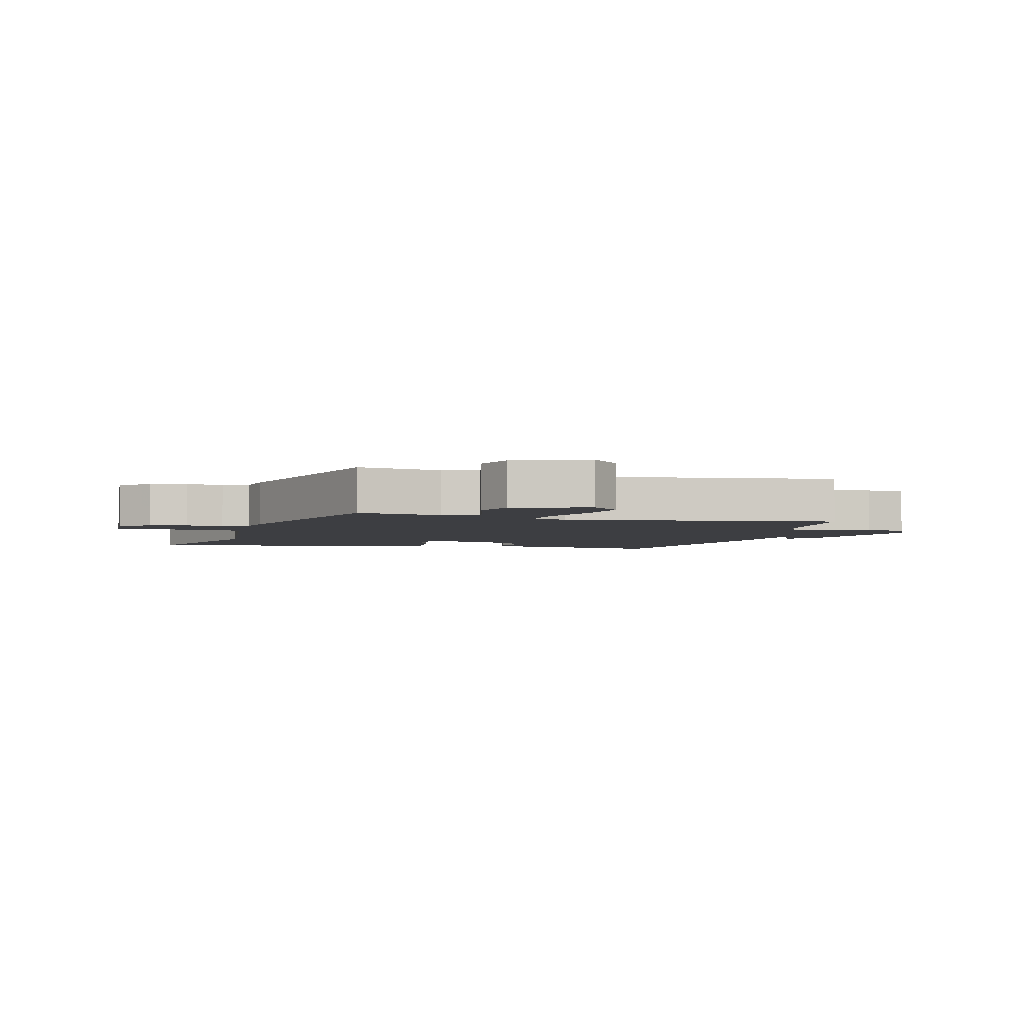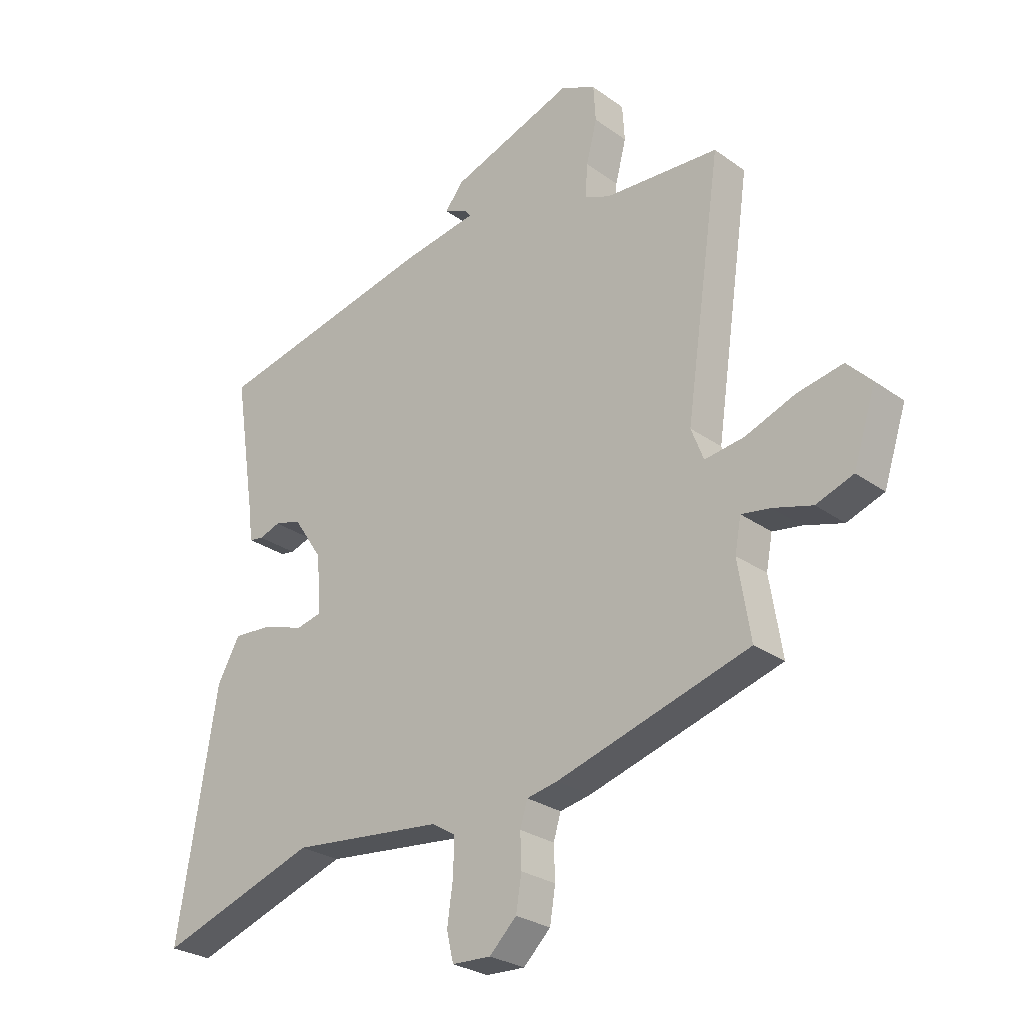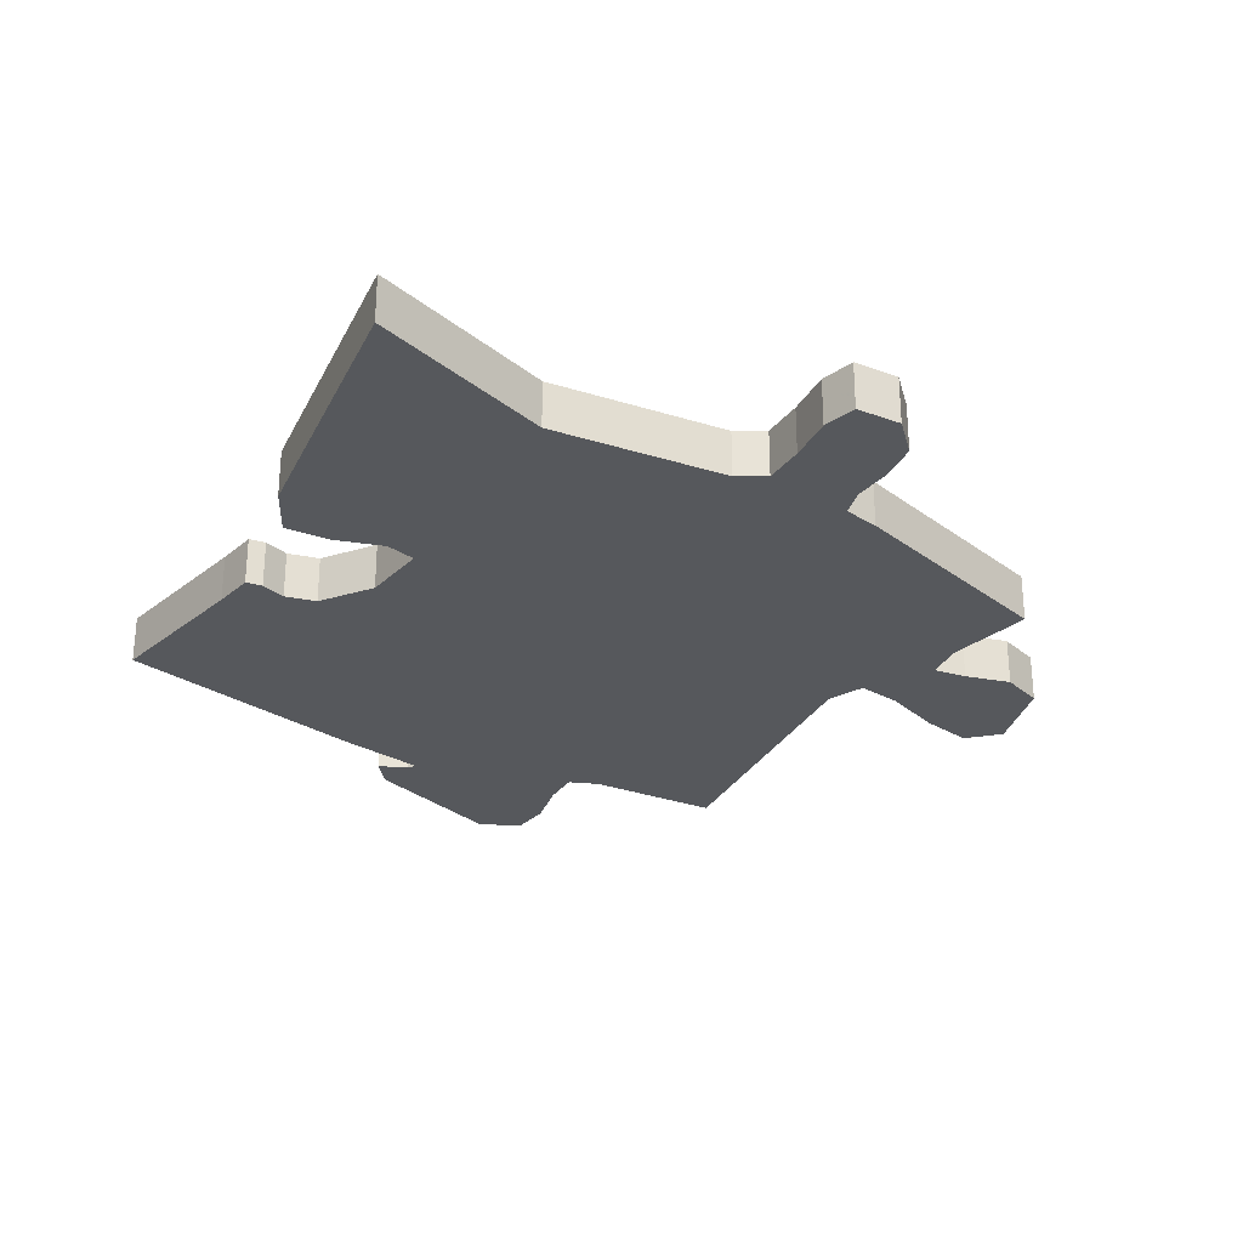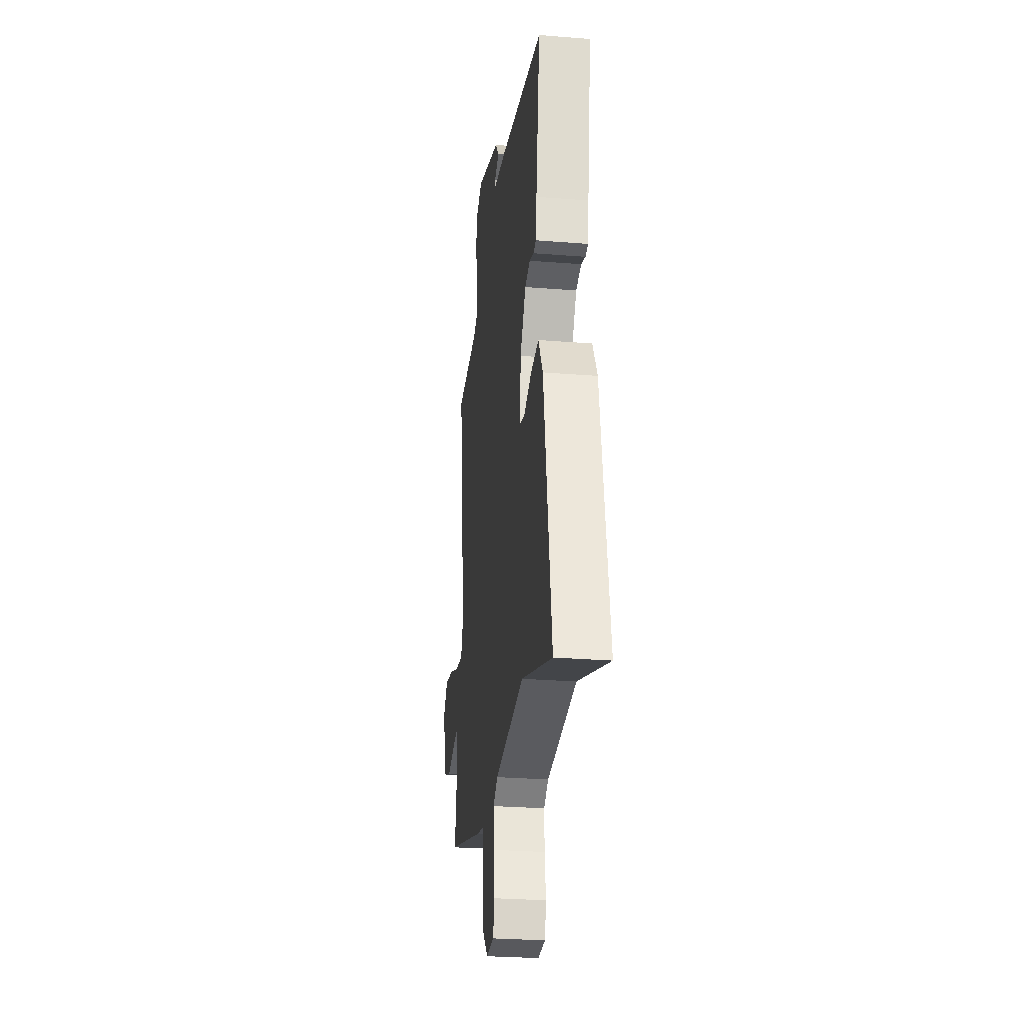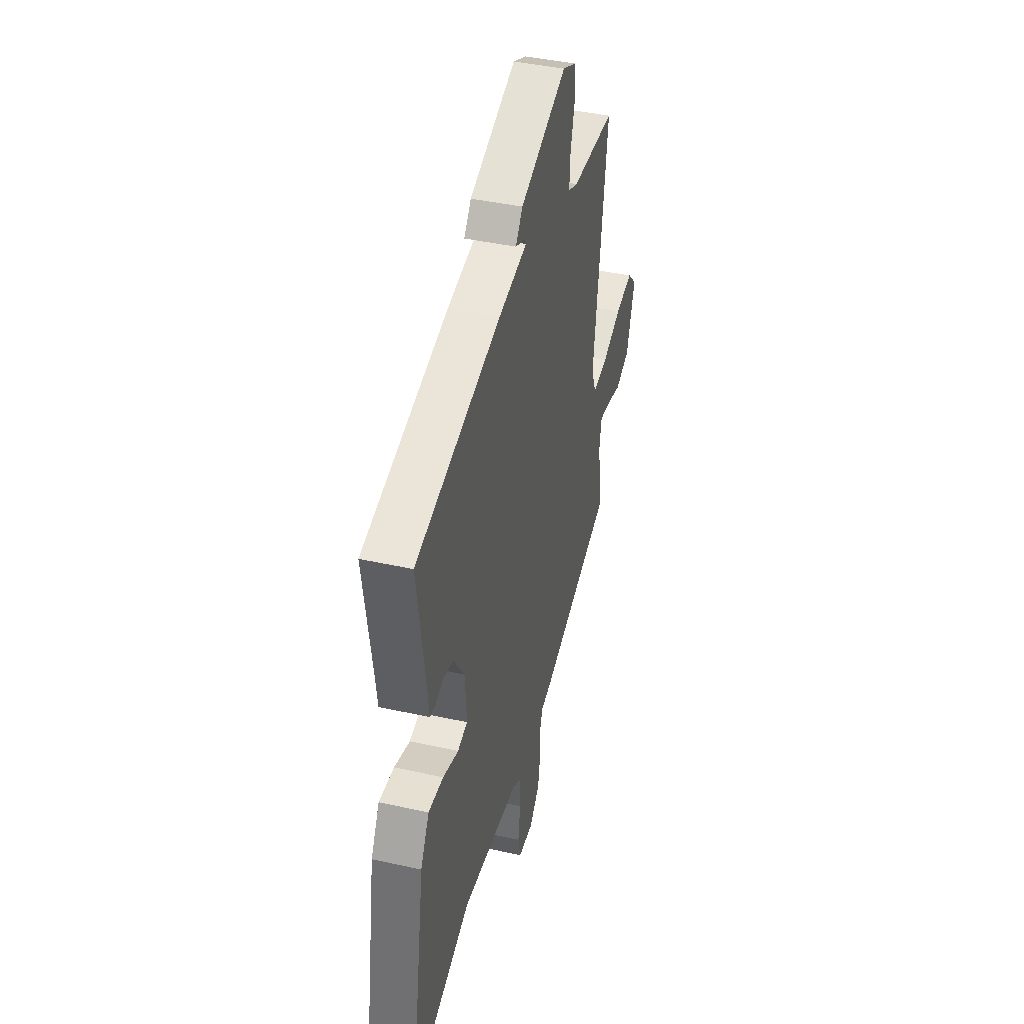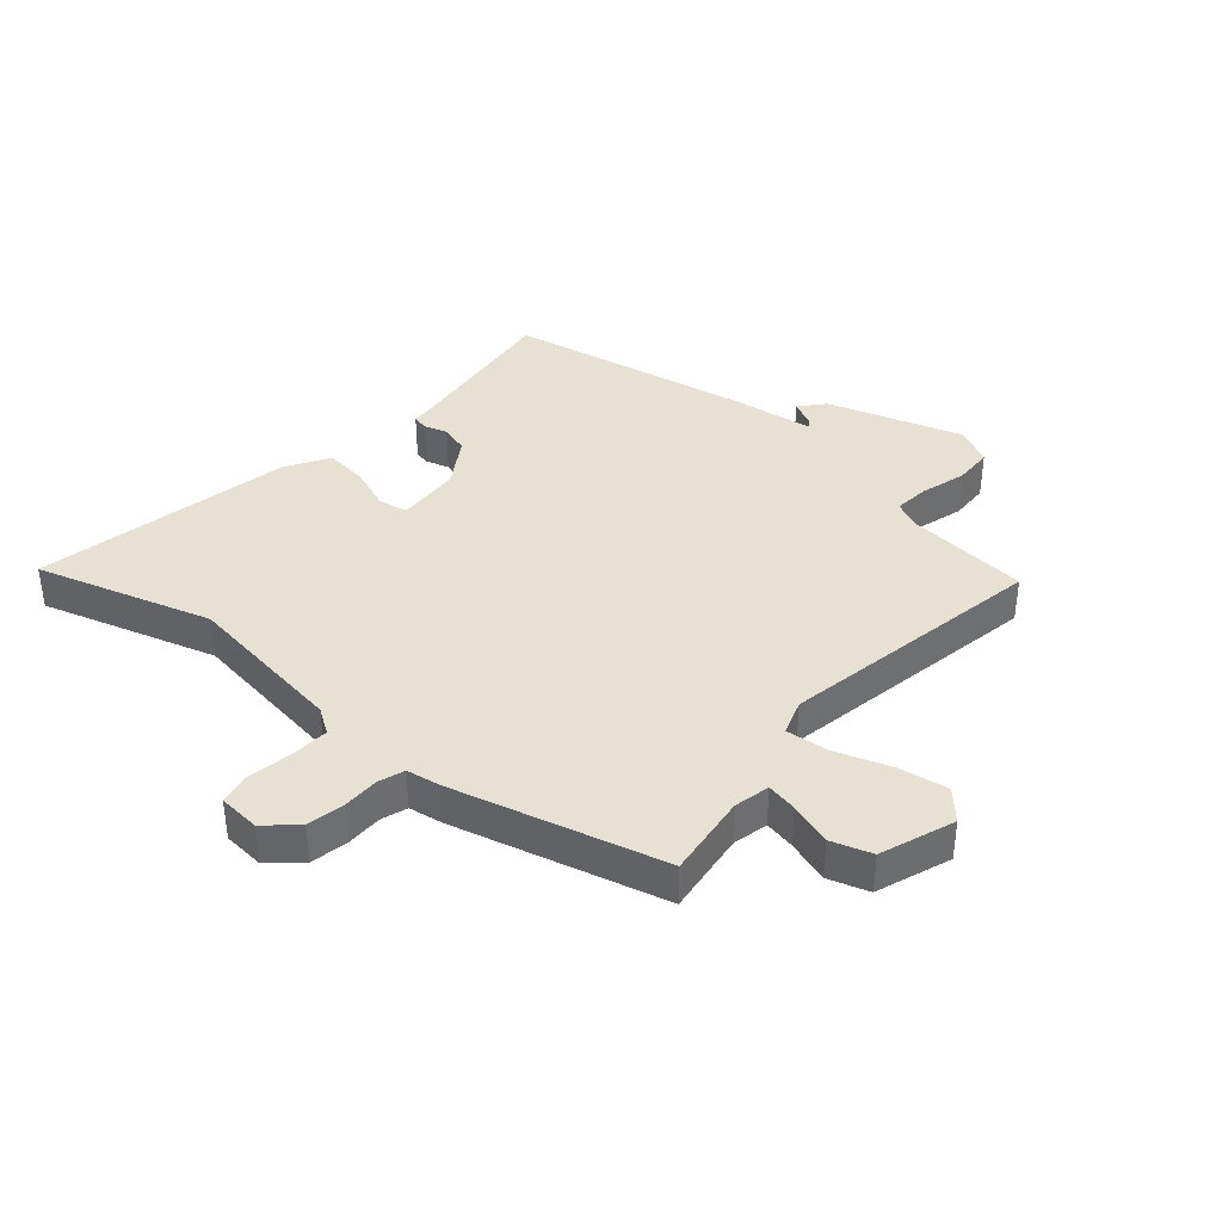
<metadata>
{"format":"obj","ext":"obj","renderer":"f3d","projection":"perspective","resolution":1024,"background":"white","views":[{"elev":-3.6,"azim":-104.7,"up":"+Y"},{"elev":-27.0,"azim":-137.9,"up":"+Z"},{"elev":-28.2,"azim":148.5,"up":"+Y"},{"elev":-27.6,"azim":83.0,"up":"+Z"},{"elev":41.9,"azim":105.0,"up":"+Z"},{"elev":38.6,"azim":-137.4,"up":"+Y"}]}
</metadata>
<code>
v 0.503 0.07 0.437
v 0.466 0.07 0.196
v 0.458 0.07 0.132
v 0.433 0.07 0.128
v 0.395 0.07 0.141
v 0.348 0.07 0.129
v 0.296 0.07 0.051
v 0.288 0.07 -0.052
v 0.334 0.07 -0.063
v 0.407 0.07 -0.039
v 0.477 0.07 -0.034
v 0.517 0.07 -0.106
v 0.587 0.07 -0.53
v 0.304 0.07 -0.433
v 0.034 0.07 -0.461
v -0.008 0.07 -0.487
v -0.006 0.07 -0.551
v 0.004 0.07 -0.623
v -0.008 0.07 -0.675
v -0.077 0.07 -0.678
v -0.125 0.07 -0.631
v -0.135 0.07 -0.57
v -0.133 0.07 -0.51
v -0.146 0.07 -0.467
v -0.201 0.07 -0.456
v -0.543 0.07 -0.354
v -0.521 0.07 -0.217
v -0.532 0.07 -0.158
v -0.583 0.07 -0.166
v -0.653 0.07 -0.186
v -0.719 0.07 -0.162
v -0.759 0.07 -0.039
v -0.715 0.07 0.006
v -0.634 0.07 -0.01
v -0.545 0.07 -0.044
v -0.475 0.07 -0.054
v -0.453 0.07 0.003
v -0.517 0.07 0.444
v -0.314 0.07 0.455
v -0.269 0.07 0.474
v -0.273 0.07 0.533
v -0.292 0.07 0.607
v -0.288 0.07 0.671
v -0.226 0.07 0.7
v -0.008 0.07 0.622
v 0.025 0.07 0.581
v -0.018 0.07 0.562
v -0.027 0.07 0.549
v 0.107 0.07 0.526
v 0.503 0 0.437
v 0.466 0 0.196
v 0.458 0 0.132
v 0.433 0 0.128
v 0.395 0 0.141
v 0.348 0 0.129
v 0.296 0 0.051
v 0.288 0 -0.052
v 0.334 0 -0.063
v 0.407 0 -0.039
v 0.477 0 -0.034
v 0.517 0 -0.106
v 0.587 0 -0.53
v 0.304 0 -0.433
v 0.034 0 -0.461
v -0.008 0 -0.487
v -0.006 0 -0.551
v 0.004 0 -0.623
v -0.008 0 -0.675
v -0.077 0 -0.678
v -0.125 0 -0.631
v -0.135 0 -0.57
v -0.133 0 -0.51
v -0.146 0 -0.467
v -0.201 0 -0.456
v -0.543 0 -0.354
v -0.521 0 -0.217
v -0.532 0 -0.158
v -0.583 0 -0.166
v -0.653 0 -0.186
v -0.719 0 -0.162
v -0.759 0 -0.039
v -0.715 0 0.006
v -0.634 0 -0.01
v -0.545 0 -0.044
v -0.475 0 -0.054
v -0.453 0 0.003
v -0.517 0 0.444
v -0.314 0 0.455
v -0.269 0 0.474
v -0.273 0 0.533
v -0.292 0 0.607
v -0.288 0 0.671
v -0.226 0 0.7
v -0.008 0 0.622
v 0.025 0 0.581
v -0.018 0 0.562
v -0.027 0 0.549
v 0.107 0 0.526
f 48 49 1 2
f 45 46 47
f 44 45 47
f 43 44 47
f 42 43 47
f 41 42 47
f 40 41 47 48
f 3 4 5
f 2 3 5
f 48 2 5
f 40 48 5
f 39 40 5
f 39 5 6
f 38 39 6
f 37 38 6
f 33 34 35
f 32 33 35
f 31 32 35
f 30 31 35
f 29 30 35
f 28 29 35 36
f 27 28 36
f 37 6 7
f 36 37 7
f 27 36 7
f 26 27 7
f 25 26 7
f 24 25 7
f 21 22 23
f 20 21 23
f 19 20 23
f 18 19 23
f 17 18 23
f 16 17 23 24
f 12 13 14
f 11 12 14
f 10 11 14
f 9 10 14
f 8 9 14 15
f 15 16 24
f 8 15 24
f 7 8 24
f 51 50 98 97
f 96 95 94
f 96 94 93
f 96 93 92
f 96 92 91
f 96 91 90
f 97 96 90 89
f 54 53 52
f 54 52 51
f 54 51 97
f 54 97 89
f 54 89 88
f 55 54 88
f 55 88 87
f 55 87 86
f 84 83 82
f 84 82 81
f 84 81 80
f 84 80 79
f 84 79 78
f 85 84 78 77
f 85 77 76
f 56 55 86
f 56 86 85
f 56 85 76
f 56 76 75
f 56 75 74
f 56 74 73
f 72 71 70
f 72 70 69
f 72 69 68
f 72 68 67
f 72 67 66
f 73 72 66 65
f 63 62 61
f 63 61 60
f 63 60 59
f 63 59 58
f 64 63 58 57
f 73 65 64
f 73 64 57
f 73 57 56
f 1 50 51 2
f 2 51 52 3
f 3 52 53 4
f 4 53 54 5
f 5 54 55 6
f 6 55 56 7
f 7 56 57 8
f 8 57 58 9
f 9 58 59 10
f 10 59 60 11
f 11 60 61 12
f 12 61 62 13
f 13 62 63 14
f 14 63 64 15
f 15 64 65 16
f 16 65 66 17
f 17 66 67 18
f 18 67 68 19
f 19 68 69 20
f 20 69 70 21
f 21 70 71 22
f 22 71 72 23
f 23 72 73 24
f 24 73 74 25
f 25 74 75 26
f 26 75 76 27
f 27 76 77 28
f 28 77 78 29
f 29 78 79 30
f 30 79 80 31
f 31 80 81 32
f 32 81 82 33
f 33 82 83 34
f 34 83 84 35
f 35 84 85 36
f 36 85 86 37
f 37 86 87 38
f 38 87 88 39
f 39 88 89 40
f 40 89 90 41
f 41 90 91 42
f 42 91 92 43
f 43 92 93 44
f 44 93 94 45
f 45 94 95 46
f 46 95 96 47
f 47 96 97 48
f 48 97 98 49
f 49 98 50 1

</code>
